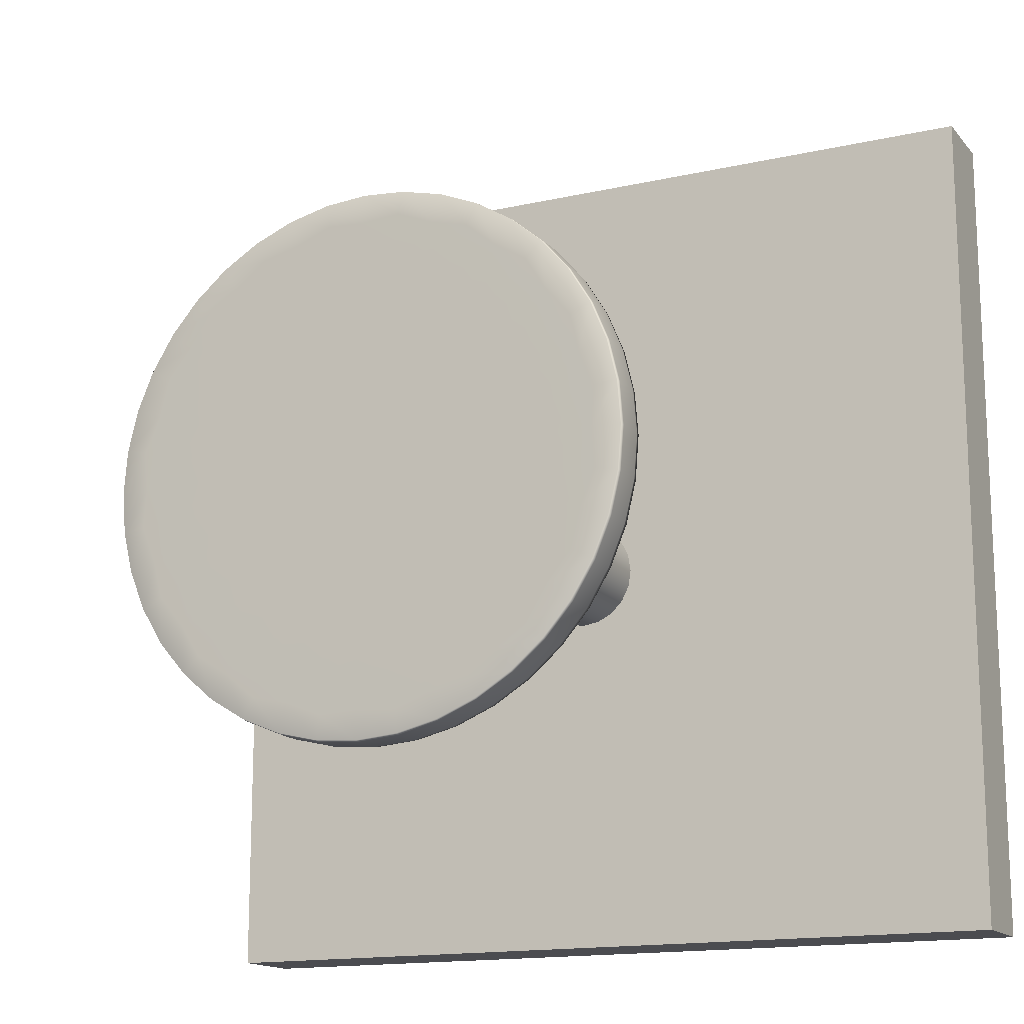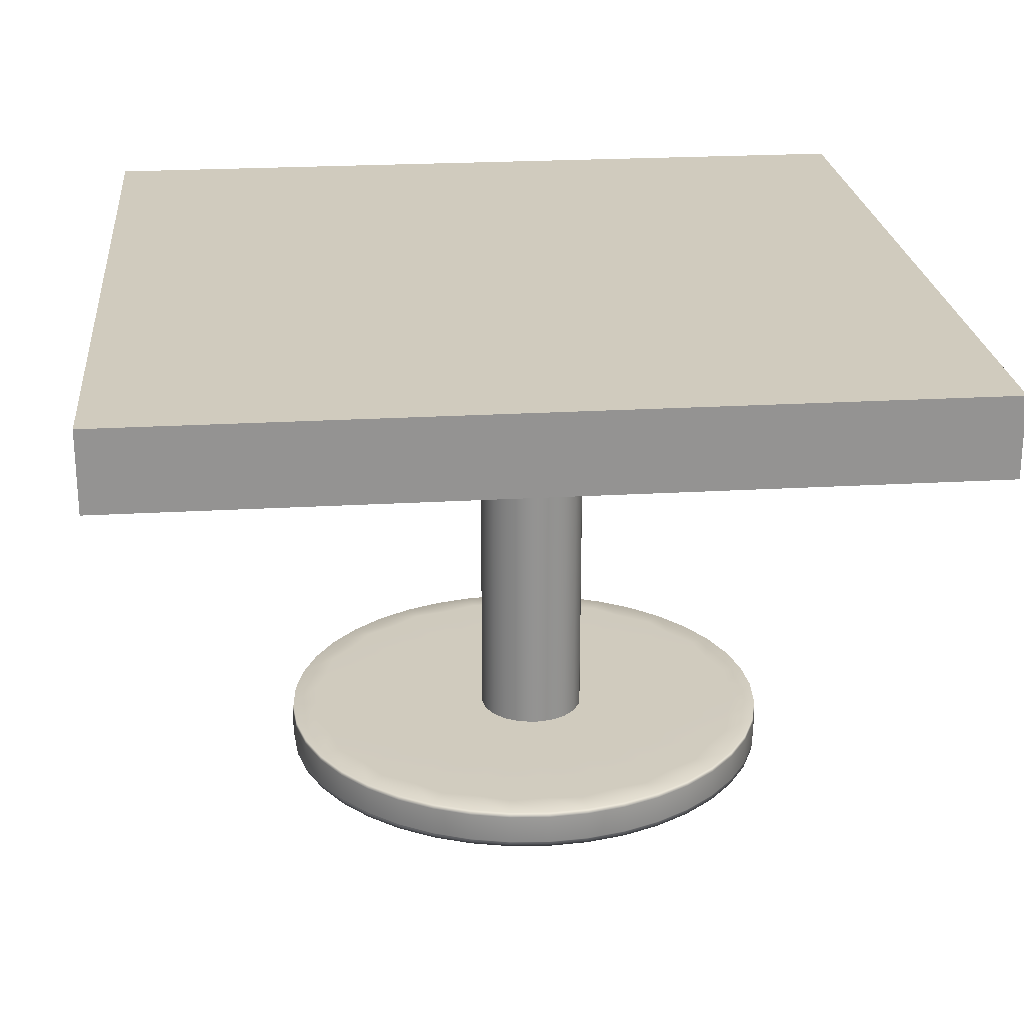
<metadata>
{"format":"obj","ext":"obj","renderer":"f3d","projection":"perspective","resolution":1024,"background":"white","views":[{"elev":-15.2,"azim":25.8,"up":"+Z"},{"elev":23.5,"azim":84.4,"up":"+Y"}]}
</metadata>
<code>
g default
v -3.219 0.574 -8.818
v -2.219 0.574 -8.818
v -3.219 0.6702 -8.818
v -2.219 0.6702 -8.818
v -3.219 0.6702 -9.818
v -2.219 0.6702 -9.818
v -3.219 0.574 -9.818
v -2.219 0.574 -9.818
v -2.667 0.02671 -9.365
v -2.677 0.02671 -9.383
v -2.691 0.02671 -9.398
v -2.71 0.02671 -9.407
v -2.73 0.02671 -9.41
v -2.75 0.02671 -9.407
v -2.769 0.02671 -9.398
v -2.783 0.02671 -9.383
v -2.793 0.02671 -9.365
v -2.796 0.02671 -9.344
v -2.793 0.02671 -9.324
v -2.783 0.02671 -9.306
v -2.769 0.02671 -9.291
v -2.75 0.02671 -9.282
v -2.73 0.02671 -9.279
v -2.71 0.02671 -9.282
v -2.691 0.02671 -9.291
v -2.677 0.02671 -9.306
v -2.667 0.02671 -9.324
v -2.664 0.02671 -9.344
v -2.73 0.02671 -9.344
v -2.73 0.5964 -9.344
v -2.667 0.5923 -9.365
v -2.673 0.5964 -9.363
v -2.677 0.5923 -9.383
v -2.682 0.5964 -9.379
v -2.691 0.5923 -9.398
v -2.695 0.5964 -9.393
v -2.71 0.5923 -9.407
v -2.712 0.5964 -9.401
v -2.73 0.5923 -9.41
v -2.73 0.5964 -9.404
v -2.75 0.5923 -9.407
v -2.748 0.5964 -9.401
v -2.769 0.5923 -9.398
v -2.765 0.5964 -9.393
v -2.783 0.5923 -9.383
v -2.778 0.5964 -9.379
v -2.793 0.5923 -9.365
v -2.787 0.5964 -9.363
v -2.796 0.5923 -9.344
v -2.79 0.5964 -9.344
v -2.793 0.5923 -9.324
v -2.787 0.5964 -9.326
v -2.783 0.5923 -9.306
v -2.778 0.5964 -9.309
v -2.769 0.5923 -9.291
v -2.765 0.5964 -9.296
v -2.75 0.5923 -9.282
v -2.748 0.5964 -9.288
v -2.73 0.5923 -9.279
v -2.73 0.5964 -9.285
v -2.71 0.5923 -9.282
v -2.712 0.5964 -9.288
v -2.691 0.5923 -9.291
v -2.695 0.5964 -9.296
v -2.677 0.5923 -9.306
v -2.682 0.5964 -9.309
v -2.667 0.5923 -9.324
v -2.673 0.5964 -9.326
v -2.664 0.5923 -9.344
v -2.67 0.5964 -9.344
v -2.745 0.01085 -9.336
v -2.745 0.06126 -9.336
v -2.449 0.01866 -9.432
v -2.482 0.01115 -9.422
v -2.493 0.01866 -9.519
v -2.521 0.01115 -9.499
v -2.562 0.01866 -9.588
v -2.582 0.01115 -9.56
v -2.649 0.01866 -9.632
v -2.659 0.01115 -9.599
v -2.745 0.01866 -9.647
v -2.745 0.01115 -9.613
v -2.841 0.01866 -9.632
v -2.83 0.01115 -9.599
v -2.928 0.01866 -9.588
v -2.907 0.01115 -9.56
v -2.996 0.01866 -9.519
v -2.969 0.01115 -9.499
v -3.04 0.01866 -9.432
v -3.008 0.01115 -9.422
v -3.056 0.01866 -9.336
v -3.022 0.01115 -9.336
v -3.04 0.01866 -9.24
v -3.008 0.01115 -9.251
v -2.996 0.01866 -9.153
v -2.969 0.01115 -9.173
v -2.928 0.01866 -9.085
v -2.907 0.01115 -9.112
v -2.841 0.01866 -9.04
v -2.83 0.01115 -9.073
v -2.745 0.01866 -9.025
v -2.745 0.01115 -9.059
v -2.649 0.01866 -9.04
v -2.659 0.01115 -9.073
v -2.562 0.01866 -9.085
v -2.582 0.01115 -9.112
v -2.493 0.01866 -9.153
v -2.521 0.01115 -9.173
v -2.449 0.01866 -9.24
v -2.482 0.01115 -9.251
v -2.434 0.01866 -9.336
v -2.468 0.01115 -9.336
v -2.449 0.05345 -9.432
v -2.482 0.06096 -9.422
v -2.493 0.05345 -9.519
v -2.521 0.06096 -9.499
v -2.562 0.05345 -9.588
v -2.582 0.06096 -9.56
v -2.649 0.05345 -9.632
v -2.659 0.06096 -9.599
v -2.745 0.05345 -9.647
v -2.745 0.06096 -9.613
v -2.841 0.05345 -9.632
v -2.83 0.06096 -9.599
v -2.928 0.05345 -9.588
v -2.907 0.06096 -9.56
v -2.996 0.05345 -9.519
v -2.969 0.06096 -9.499
v -3.04 0.05345 -9.432
v -3.008 0.06096 -9.422
v -3.056 0.05345 -9.336
v -3.022 0.06096 -9.336
v -3.04 0.05345 -9.24
v -3.008 0.06096 -9.251
v -2.996 0.05345 -9.153
v -2.969 0.06096 -9.173
v -2.928 0.05345 -9.085
v -2.907 0.06096 -9.112
v -2.841 0.05345 -9.04
v -2.83 0.06096 -9.073
v -2.745 0.05345 -9.025
v -2.745 0.06096 -9.059
v -2.649 0.05345 -9.04
v -2.659 0.06096 -9.073
v -2.562 0.05345 -9.085
v -2.582 0.06096 -9.112
v -2.493 0.05345 -9.153
v -2.521 0.06096 -9.173
v -2.449 0.05345 -9.24
v -2.482 0.06096 -9.251
v -2.434 0.05345 -9.336
v -2.468 0.06096 -9.336
v -2.927 0.06005 -9.587
v -2.873 0.06096 -9.588
v -2.965 0.05345 -9.556
v -2.996 0.06005 -9.518
v -2.945 0.06096 -9.536
v -3.022 0.05345 -9.477
v -3.04 0.06005 -9.432
v -2.997 0.06096 -9.465
v -3.052 0.05345 -9.385
v -3.055 0.06005 -9.336
v -3.025 0.06096 -9.38
v -3.052 0.05345 -9.287
v -3.04 0.06005 -9.24
v -3.025 0.06096 -9.292
v -3.022 0.05345 -9.195
v -2.996 0.06005 -9.154
v -2.997 0.06096 -9.207
v -2.965 0.05345 -9.116
v -2.927 0.06005 -9.085
v -2.945 0.06096 -9.136
v -2.886 0.05345 -9.059
v -2.841 0.06005 -9.041
v -2.873 0.06096 -9.084
v -2.793 0.05345 -9.029
v -2.745 0.06005 -9.026
v -2.789 0.06096 -9.056
v -2.696 0.05345 -9.029
v -2.649 0.06005 -9.041
v -2.7 0.06096 -9.056
v -2.604 0.05345 -9.059
v -2.563 0.06005 -9.085
v -2.616 0.06096 -9.084
v -2.525 0.05345 -9.116
v -2.494 0.06005 -9.154
v -2.544 0.06096 -9.136
v -2.468 0.05345 -9.195
v -2.45 0.06005 -9.24
v -2.492 0.06096 -9.207
v -2.438 0.05345 -9.287
v -2.465 0.06096 -9.292
v -2.493 0.03605 -9.519
v -2.449 0.03605 -9.432
v -2.562 0.03605 -9.588
v -2.649 0.03605 -9.632
v -2.745 0.03605 -9.647
v -2.841 0.03605 -9.632
v -2.928 0.03605 -9.588
v -2.997 0.03605 -9.519
v -3.041 0.03605 -9.432
v -3.056 0.03605 -9.336
v -3.041 0.03605 -9.24
v -2.997 0.03605 -9.153
v -2.928 0.03605 -9.084
v -2.841 0.03605 -9.04
v -2.745 0.03605 -9.025
v -2.649 0.03605 -9.04
v -2.562 0.03605 -9.084
v -2.493 0.03605 -9.153
v -2.449 0.03605 -9.24
v -2.434 0.03605 -9.336
v -2.574 0.01085 -9.392
v -2.599 0.01085 -9.442
v -2.639 0.01085 -9.482
v -2.689 0.01085 -9.507
v -2.745 0.01085 -9.516
v -2.8 0.01085 -9.507
v -2.85 0.01085 -9.482
v -2.89 0.01085 -9.442
v -2.916 0.01085 -9.392
v -2.925 0.01085 -9.336
v -2.916 0.01085 -9.281
v -2.89 0.01085 -9.23
v -2.85 0.01085 -9.191
v -2.8 0.01085 -9.165
v -2.745 0.01085 -9.156
v -2.689 0.01085 -9.165
v -2.639 0.01085 -9.191
v -2.599 0.01085 -9.23
v -2.574 0.01085 -9.281
v -2.565 0.01085 -9.336
v -2.599 0.06126 -9.442
v -2.574 0.06126 -9.392
v -2.639 0.06126 -9.482
v -2.689 0.06126 -9.507
v -2.745 0.06126 -9.516
v -2.8 0.06126 -9.507
v -2.85 0.06126 -9.482
v -2.89 0.06126 -9.442
v -2.916 0.06126 -9.392
v -2.925 0.06126 -9.336
v -2.916 0.06126 -9.281
v -2.89 0.06126 -9.23
v -2.85 0.06126 -9.191
v -2.8 0.06126 -9.165
v -2.745 0.06126 -9.156
v -2.689 0.06126 -9.165
v -2.639 0.06126 -9.191
v -2.599 0.06126 -9.23
v -2.574 0.06126 -9.281
v -2.565 0.06126 -9.336
v -2.45 0.01206 -9.432
v -2.492 0.01115 -9.465
v -2.494 0.01206 -9.518
v -2.468 0.01866 -9.477
v -2.438 0.01866 -9.385
v -2.435 0.01206 -9.336
v -2.465 0.01115 -9.38
v -2.544 0.01115 -9.536
v -2.563 0.01206 -9.587
v -2.525 0.01866 -9.556
v -2.616 0.01115 -9.588
v -2.649 0.01206 -9.631
v -2.604 0.01866 -9.613
v -2.7 0.01115 -9.616
v -2.745 0.01206 -9.646
v -2.696 0.01866 -9.643
v -2.789 0.01115 -9.616
v -2.841 0.01206 -9.631
v -2.793 0.01866 -9.643
v -2.873 0.01115 -9.588
v -2.927 0.01206 -9.587
v -2.886 0.01866 -9.613
v -2.945 0.01115 -9.536
v -2.996 0.01206 -9.518
v -2.965 0.01866 -9.556
v -2.997 0.01115 -9.465
v -3.04 0.01206 -9.432
v -3.022 0.01866 -9.477
v -3.025 0.01115 -9.38
v -3.055 0.01206 -9.336
v -3.052 0.01866 -9.385
v -3.025 0.01115 -9.292
v -3.04 0.01206 -9.24
v -3.052 0.01866 -9.287
v -2.997 0.01115 -9.207
v -2.996 0.01206 -9.154
v -3.022 0.01866 -9.195
v -2.945 0.01115 -9.136
v -2.927 0.01206 -9.085
v -2.965 0.01866 -9.116
v -2.873 0.01115 -9.084
v -2.841 0.01206 -9.041
v -2.886 0.01866 -9.059
v -2.789 0.01115 -9.056
v -2.745 0.01206 -9.026
v -2.793 0.01866 -9.029
v -2.7 0.01115 -9.056
v -2.649 0.01206 -9.041
v -2.696 0.01866 -9.029
v -2.616 0.01115 -9.084
v -2.563 0.01206 -9.085
v -2.604 0.01866 -9.059
v -2.544 0.01115 -9.136
v -2.494 0.01206 -9.154
v -2.525 0.01866 -9.116
v -2.492 0.01115 -9.207
v -2.45 0.01206 -9.24
v -2.468 0.01866 -9.195
v -2.465 0.01115 -9.292
v -2.438 0.01866 -9.287
v -2.45 0.06005 -9.432
v -2.465 0.06096 -9.38
v -2.435 0.06005 -9.336
v -2.438 0.05345 -9.385
v -2.468 0.05345 -9.477
v -2.494 0.06005 -9.518
v -2.492 0.06096 -9.465
v -2.525 0.05345 -9.556
v -2.563 0.06005 -9.587
v -2.544 0.06096 -9.536
v -2.604 0.05345 -9.613
v -2.649 0.06005 -9.631
v -2.616 0.06096 -9.588
v -2.696 0.05345 -9.643
v -2.745 0.06005 -9.646
v -2.7 0.06096 -9.616
v -2.793 0.05345 -9.643
v -2.841 0.06005 -9.631
v -2.789 0.06096 -9.616
v -2.886 0.05345 -9.613
v -2.469 0.01206 -9.477
v -2.439 0.01206 -9.385
v -2.526 0.01206 -9.555
v -2.604 0.01206 -9.612
v -2.696 0.01206 -9.642
v -2.793 0.01206 -9.642
v -2.885 0.01206 -9.612
v -2.964 0.01206 -9.555
v -3.021 0.01206 -9.477
v -3.051 0.01206 -9.385
v -3.051 0.01206 -9.288
v -3.021 0.01206 -9.195
v -2.964 0.01206 -9.117
v -2.885 0.01206 -9.06
v -2.793 0.01206 -9.03
v -2.696 0.01206 -9.03
v -2.604 0.01206 -9.06
v -2.526 0.01206 -9.117
v -2.469 0.01206 -9.195
v -2.439 0.01206 -9.288
v -2.439 0.06005 -9.385
v -2.469 0.06005 -9.477
v -2.526 0.06005 -9.555
v -2.604 0.06005 -9.612
v -2.696 0.06005 -9.642
v -2.793 0.06005 -9.642
v -2.885 0.06005 -9.612
v -2.964 0.06005 -9.555
v -3.021 0.06005 -9.477
v -3.051 0.06005 -9.385
v -3.051 0.06005 -9.288
v -3.021 0.06005 -9.195
v -2.964 0.06005 -9.117
v -2.885 0.06005 -9.06
v -2.793 0.06005 -9.03
v -2.696 0.06005 -9.03
v -2.604 0.06005 -9.06
v -2.526 0.06005 -9.117
v -2.469 0.06005 -9.195
v -2.439 0.06005 -9.288
v -2.468 0.03605 -9.477
v -2.525 0.03605 -9.556
v -2.604 0.03605 -9.613
v -2.696 0.03605 -9.643
v -2.793 0.03605 -9.643
v -2.886 0.03605 -9.613
v -2.965 0.03605 -9.556
v -3.022 0.03605 -9.477
v -3.052 0.03605 -9.385
v -3.052 0.03605 -9.287
v -3.022 0.03605 -9.195
v -2.965 0.03605 -9.116
v -2.886 0.03605 -9.059
v -2.793 0.03605 -9.029
v -2.696 0.03605 -9.029
v -2.604 0.03605 -9.059
v -2.525 0.03605 -9.116
v -2.468 0.03605 -9.195
v -2.437 0.03605 -9.287
v -2.437 0.03605 -9.385
v -2.561 0.01085 -9.429
v -2.599 0.01085 -9.482
v -2.651 0.01085 -9.519
v -2.713 0.01085 -9.539
v -2.777 0.01085 -9.539
v -2.838 0.01085 -9.519
v -2.89 0.01085 -9.482
v -2.928 0.01085 -9.429
v -2.948 0.01085 -9.368
v -2.948 0.01085 -9.304
v -2.928 0.01085 -9.243
v -2.89 0.01085 -9.191
v -2.838 0.01085 -9.153
v -2.777 0.01085 -9.133
v -2.713 0.01085 -9.133
v -2.651 0.01085 -9.153
v -2.599 0.01085 -9.191
v -2.561 0.01085 -9.243
v -2.542 0.01085 -9.304
v -2.542 0.01085 -9.368
v -2.561 0.06126 -9.429
v -2.599 0.06126 -9.482
v -2.651 0.06126 -9.519
v -2.713 0.06126 -9.539
v -2.777 0.06126 -9.539
v -2.838 0.06126 -9.519
v -2.89 0.06126 -9.482
v -2.928 0.06126 -9.429
v -2.948 0.06126 -9.368
v -2.948 0.06126 -9.304
v -2.928 0.06126 -9.243
v -2.89 0.06126 -9.191
v -2.838 0.06126 -9.153
v -2.777 0.06126 -9.133
v -2.713 0.06126 -9.133
v -2.651 0.06126 -9.153
v -2.599 0.06126 -9.191
v -2.561 0.06126 -9.243
v -2.542 0.06126 -9.304
v -2.542 0.06126 -9.368
g pCube195
f 1 2 4 3
f 3 4 6 5
f 5 6 8 7
f 7 8 2 1
f 2 8 6 4
f 7 1 3 5
f 10 9 29
f 11 10 29
f 12 11 29
f 13 12 29
f 14 13 29
f 15 14 29
f 16 15 29
f 17 16 29
f 18 17 29
f 19 18 29
f 20 19 29
f 21 20 29
f 22 21 29
f 23 22 29
f 24 23 29
f 25 24 29
f 26 25 29
f 27 26 29
f 28 27 29
f 9 28 29
f 31 32 70 69
f 32 31 33 34
f 34 33 35 36
f 36 35 37 38
f 38 37 39 40
f 40 39 41 42
f 42 41 43 44
f 44 43 45 46
f 46 45 47 48
f 48 47 49 50
f 50 49 51 52
f 52 51 53 54
f 54 53 55 56
f 56 55 57 58
f 58 57 59 60
f 60 59 61 62
f 62 61 63 64
f 64 63 65 66
f 66 65 67 68
f 68 67 69 70
f 9 10 33 31
f 10 11 35 33
f 11 12 37 35
f 12 13 39 37
f 13 14 41 39
f 14 15 43 41
f 15 16 45 43
f 16 17 47 45
f 17 18 49 47
f 18 19 51 49
f 19 20 53 51
f 20 21 55 53
f 21 22 57 55
f 22 23 59 57
f 23 24 61 59
f 24 25 63 61
f 25 26 65 63
f 26 27 67 65
f 27 28 69 67
f 28 9 31 69
f 32 34 30
f 34 36 30
f 36 38 30
f 38 40 30
f 40 42 30
f 42 44 30
f 44 46 30
f 46 48 30
f 48 50 30
f 50 52 30
f 52 54 30
f 54 56 30
f 56 58 30
f 58 60 30
f 60 62 30
f 62 64 30
f 64 66 30
f 66 68 30
f 68 70 30
f 70 32 30
f 73 253 333 256
f 253 74 254 333
f 333 254 76 255
f 256 333 255 75
f 74 253 334 259
f 253 73 257 334
f 334 257 111 258
f 259 334 258 112
f 75 255 335 262
f 255 76 260 335
f 335 260 78 261
f 262 335 261 77
f 77 261 336 265
f 261 78 263 336
f 336 263 80 264
f 265 336 264 79
f 79 264 337 268
f 264 80 266 337
f 337 266 82 267
f 268 337 267 81
f 81 267 338 271
f 267 82 269 338
f 338 269 84 270
f 271 338 270 83
f 83 270 339 274
f 270 84 272 339
f 339 272 86 273
f 274 339 273 85
f 85 273 340 277
f 273 86 275 340
f 340 275 88 276
f 277 340 276 87
f 87 276 341 280
f 276 88 278 341
f 341 278 90 279
f 280 341 279 89
f 89 279 342 283
f 279 90 281 342
f 342 281 92 282
f 283 342 282 91
f 91 282 343 286
f 282 92 284 343
f 343 284 94 285
f 286 343 285 93
f 93 285 344 289
f 285 94 287 344
f 344 287 96 288
f 289 344 288 95
f 95 288 345 292
f 288 96 290 345
f 345 290 98 291
f 292 345 291 97
f 97 291 346 295
f 291 98 293 346
f 346 293 100 294
f 295 346 294 99
f 99 294 347 298
f 294 100 296 347
f 347 296 102 297
f 298 347 297 101
f 101 297 348 301
f 297 102 299 348
f 348 299 104 300
f 301 348 300 103
f 103 300 349 304
f 300 104 302 349
f 349 302 106 303
f 304 349 303 105
f 105 303 350 307
f 303 106 305 350
f 350 305 108 306
f 307 350 306 107
f 107 306 351 310
f 306 108 308 351
f 351 308 110 309
f 310 351 309 109
f 109 309 352 312
f 309 110 311 352
f 352 311 112 258
f 312 352 258 111
f 113 313 353 316
f 313 114 314 353
f 353 314 152 315
f 316 353 315 151
f 114 313 354 319
f 313 113 317 354
f 354 317 115 318
f 319 354 318 116
f 116 318 355 322
f 318 115 320 355
f 355 320 117 321
f 322 355 321 118
f 118 321 356 325
f 321 117 323 356
f 356 323 119 324
f 325 356 324 120
f 120 324 357 328
f 324 119 326 357
f 357 326 121 327
f 328 357 327 122
f 122 327 358 331
f 327 121 329 358
f 358 329 123 330
f 331 358 330 124
f 124 330 359 154
f 330 123 332 359
f 359 332 125 153
f 154 359 153 126
f 126 153 360 157
f 153 125 155 360
f 360 155 127 156
f 157 360 156 128
f 128 156 361 160
f 156 127 158 361
f 361 158 129 159
f 160 361 159 130
f 130 159 362 163
f 159 129 161 362
f 362 161 131 162
f 163 362 162 132
f 132 162 363 166
f 162 131 164 363
f 363 164 133 165
f 166 363 165 134
f 134 165 364 169
f 165 133 167 364
f 364 167 135 168
f 169 364 168 136
f 136 168 365 172
f 168 135 170 365
f 365 170 137 171
f 172 365 171 138
f 138 171 366 175
f 171 137 173 366
f 366 173 139 174
f 175 366 174 140
f 140 174 367 178
f 174 139 176 367
f 367 176 141 177
f 178 367 177 142
f 142 177 368 181
f 177 141 179 368
f 368 179 143 180
f 181 368 180 144
f 144 180 369 184
f 180 143 182 369
f 369 182 145 183
f 184 369 183 146
f 146 183 370 187
f 183 145 185 370
f 370 185 147 186
f 187 370 186 148
f 148 186 371 190
f 186 147 188 371
f 371 188 149 189
f 190 371 189 150
f 150 189 372 192
f 189 149 191 372
f 372 191 151 315
f 192 372 315 152
f 73 256 373 194
f 256 75 193 373
f 373 193 115 317
f 194 373 317 113
f 75 262 374 193
f 262 77 195 374
f 374 195 117 320
f 193 374 320 115
f 77 265 375 195
f 265 79 196 375
f 375 196 119 323
f 195 375 323 117
f 79 268 376 196
f 268 81 197 376
f 376 197 121 326
f 196 376 326 119
f 81 271 377 197
f 271 83 198 377
f 377 198 123 329
f 197 377 329 121
f 83 274 378 198
f 274 85 199 378
f 378 199 125 332
f 198 378 332 123
f 85 277 379 199
f 277 87 200 379
f 379 200 127 155
f 199 379 155 125
f 87 280 380 200
f 280 89 201 380
f 380 201 129 158
f 200 380 158 127
f 89 283 381 201
f 283 91 202 381
f 381 202 131 161
f 201 381 161 129
f 91 286 382 202
f 286 93 203 382
f 382 203 133 164
f 202 382 164 131
f 93 289 383 203
f 289 95 204 383
f 383 204 135 167
f 203 383 167 133
f 95 292 384 204
f 292 97 205 384
f 384 205 137 170
f 204 384 170 135
f 97 295 385 205
f 295 99 206 385
f 385 206 139 173
f 205 385 173 137
f 99 298 386 206
f 298 101 207 386
f 386 207 141 176
f 206 386 176 139
f 101 301 387 207
f 301 103 208 387
f 387 208 143 179
f 207 387 179 141
f 103 304 388 208
f 304 105 209 388
f 388 209 145 182
f 208 388 182 143
f 105 307 389 209
f 307 107 210 389
f 389 210 147 185
f 209 389 185 145
f 107 310 390 210
f 310 109 211 390
f 390 211 149 188
f 210 390 188 147
f 109 312 391 211
f 312 111 212 391
f 391 212 151 191
f 211 391 191 149
f 111 257 392 212
f 257 73 194 392
f 392 194 113 316
f 212 392 316 151
f 76 254 393 214
f 74 213 393 254
f 71 214 393 213
f 78 260 394 215
f 76 214 394 260
f 71 215 394 214
f 80 263 395 216
f 78 215 395 263
f 71 216 395 215
f 82 266 396 217
f 80 216 396 266
f 71 217 396 216
f 84 269 397 218
f 82 217 397 269
f 71 218 397 217
f 86 272 398 219
f 84 218 398 272
f 71 219 398 218
f 88 275 399 220
f 86 219 399 275
f 71 220 399 219
f 90 278 400 221
f 88 220 400 278
f 71 221 400 220
f 92 281 401 222
f 90 221 401 281
f 71 222 401 221
f 94 284 402 223
f 92 222 402 284
f 71 223 402 222
f 96 287 403 224
f 94 223 403 287
f 71 224 403 223
f 98 290 404 225
f 96 224 404 290
f 71 225 404 224
f 100 293 405 226
f 98 225 405 293
f 71 226 405 225
f 102 296 406 227
f 100 226 406 296
f 71 227 406 226
f 104 299 407 228
f 102 227 407 299
f 71 228 407 227
f 106 302 408 229
f 104 228 408 302
f 71 229 408 228
f 108 305 409 230
f 106 229 409 305
f 71 230 409 229
f 110 308 410 231
f 108 230 410 308
f 71 231 410 230
f 112 311 411 232
f 110 231 411 311
f 71 232 411 231
f 74 259 412 213
f 112 232 412 259
f 71 213 412 232
f 114 319 413 234
f 116 233 413 319
f 72 234 413 233
f 116 322 414 233
f 118 235 414 322
f 72 233 414 235
f 118 325 415 235
f 120 236 415 325
f 72 235 415 236
f 120 328 416 236
f 122 237 416 328
f 72 236 416 237
f 122 331 417 237
f 124 238 417 331
f 72 237 417 238
f 124 154 418 238
f 126 239 418 154
f 72 238 418 239
f 126 157 419 239
f 128 240 419 157
f 72 239 419 240
f 128 160 420 240
f 130 241 420 160
f 72 240 420 241
f 130 163 421 241
f 132 242 421 163
f 72 241 421 242
f 132 166 422 242
f 134 243 422 166
f 72 242 422 243
f 134 169 423 243
f 136 244 423 169
f 72 243 423 244
f 136 172 424 244
f 138 245 424 172
f 72 244 424 245
f 138 175 425 245
f 140 246 425 175
f 72 245 425 246
f 140 178 426 246
f 142 247 426 178
f 72 246 426 247
f 142 181 427 247
f 144 248 427 181
f 72 247 427 248
f 144 184 428 248
f 146 249 428 184
f 72 248 428 249
f 146 187 429 249
f 148 250 429 187
f 72 249 429 250
f 148 190 430 250
f 150 251 430 190
f 72 250 430 251
f 150 192 431 251
f 152 252 431 192
f 72 251 431 252
f 152 314 432 252
f 114 234 432 314
f 72 252 432 234

</code>
